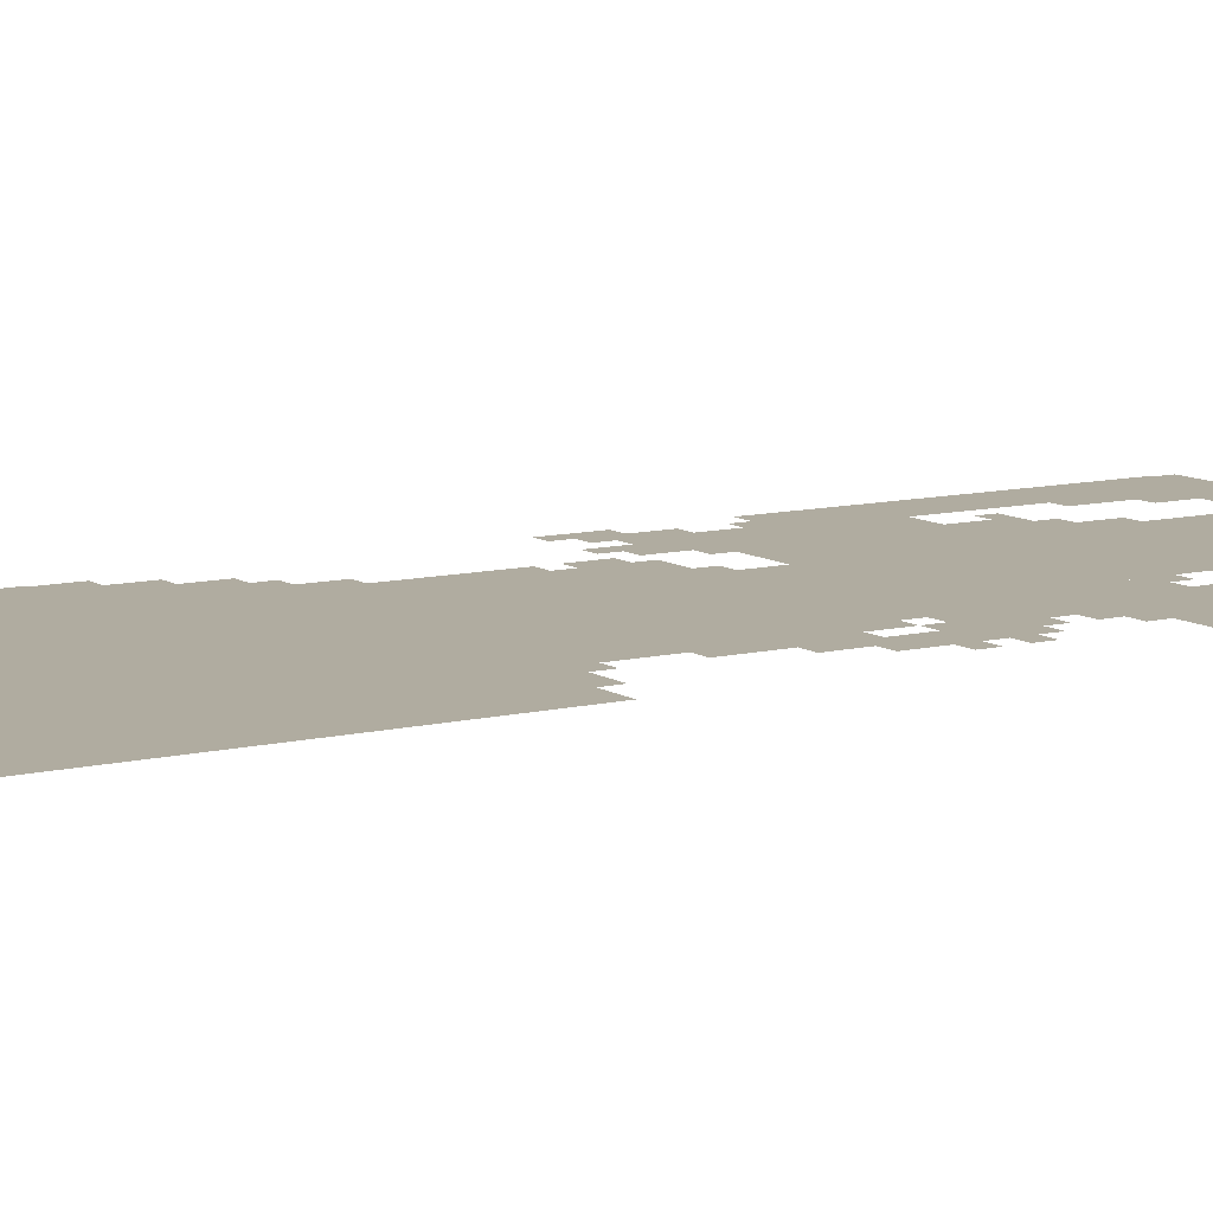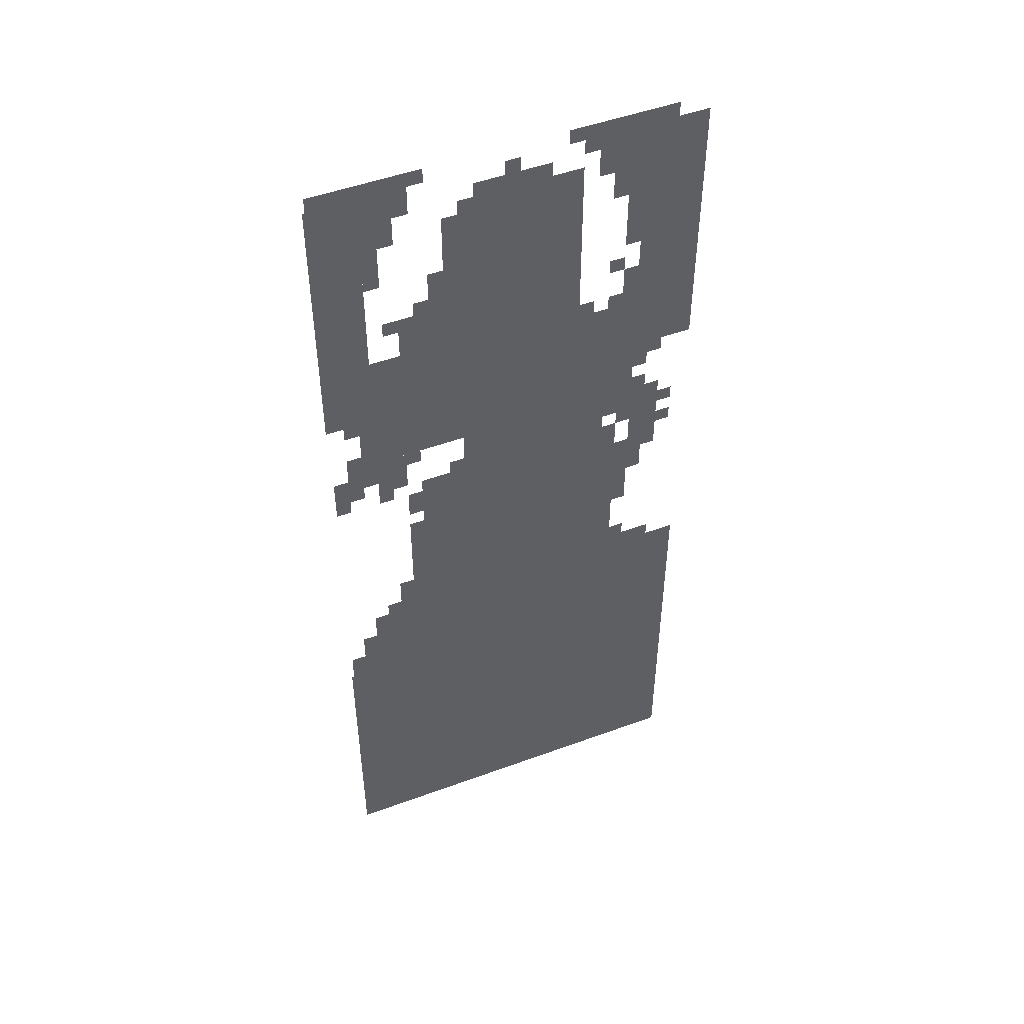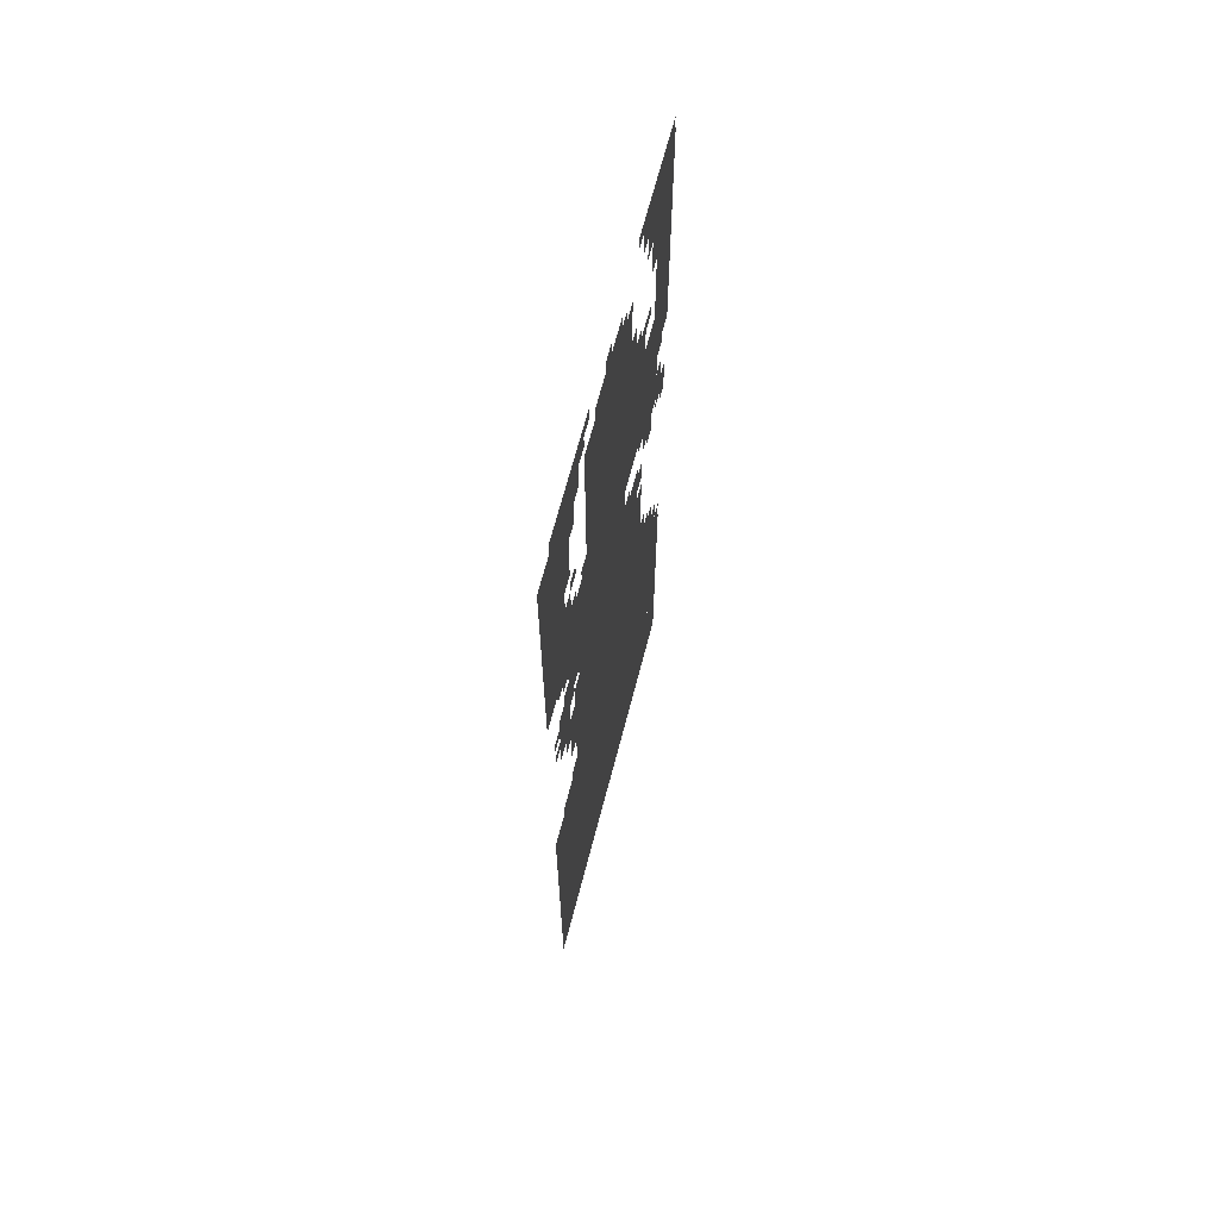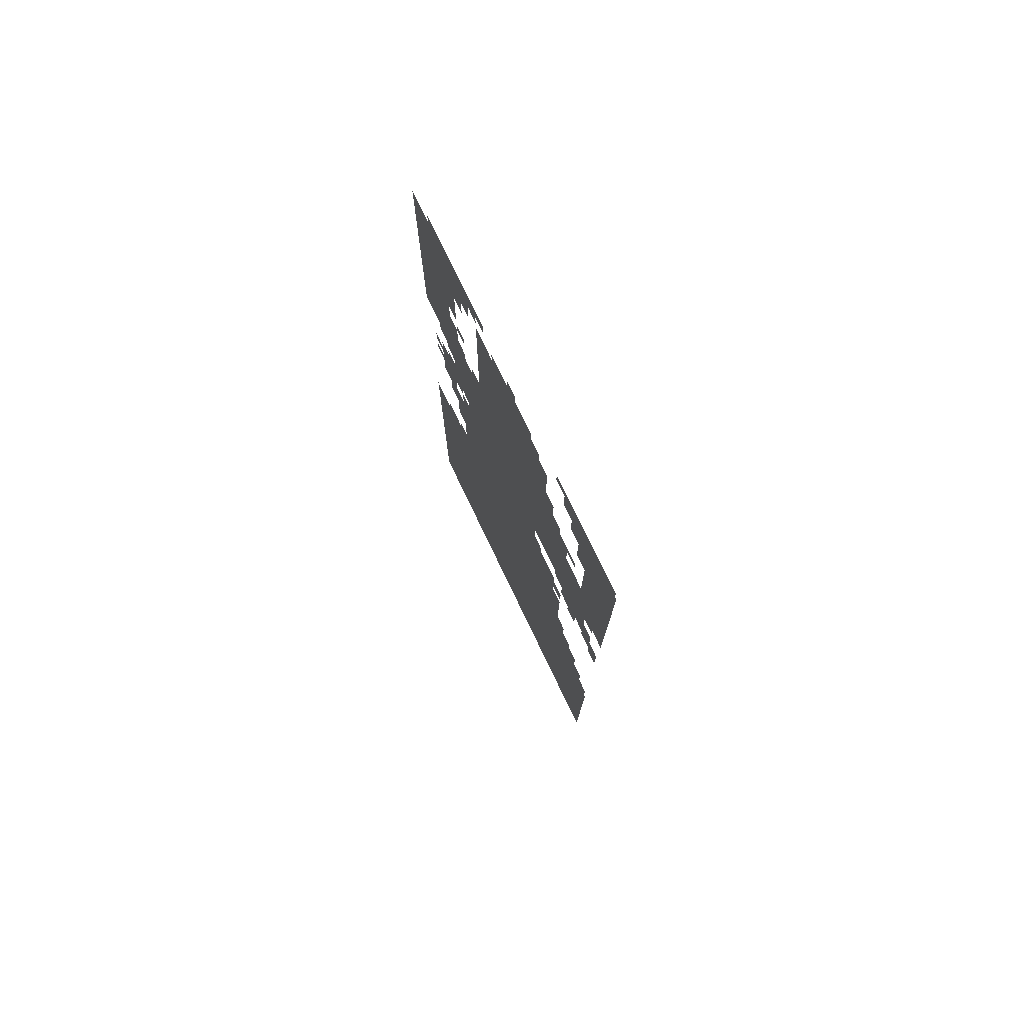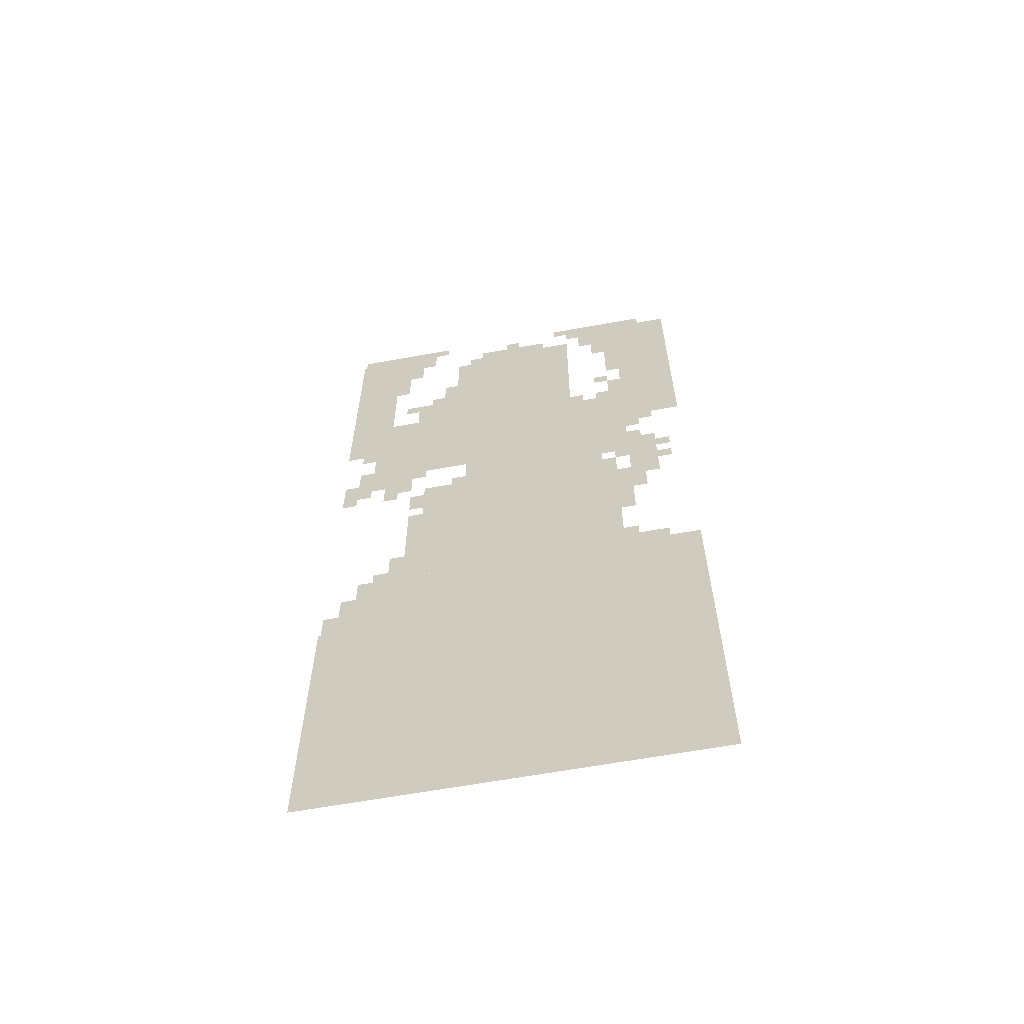
<metadata>
{"format":"obj","ext":"obj","renderer":"f3d","projection":"perspective","resolution":1024,"background":"white","views":[{"elev":9.9,"azim":57.7,"up":"+Z"},{"elev":49.5,"azim":-22.1,"up":"+Y"},{"elev":67.5,"azim":104.6,"up":"+Y"},{"elev":77.9,"azim":-115.7,"up":"+Y"},{"elev":-63.0,"azim":10.4,"up":"+Y"}]}
</metadata>
<code>
g aimudeng_2_rw-mesh
v 0 383 0
v 0 799 0
v -736 799 0
v -736 383 0
v 0 0 0
v 0 383 0
v -736 383 0
v -736 0 0
v -256 799 0
v -256 1375 0
v -512 1375 0
v -512 799 0
v -256 1375 0
v -256 1951 0
v -512 1951 0
v -512 1375 0
v -512 1311 0
v -512 1599 0
v -704 1599 0
v -704 1311 0
v -704 1439 0
v -704 1727 0
v -805 1727 0
v -805 1439 0
v -704 1727 0
v -704 2015 0
v -805 2015 0
v -805 1727 0
v 0 1727 0
v 0 2015 0
v -128 2015 0
v -128 1727 0
v 0 1439 0
v 0 1727 0
v -128 1727 0
v -128 1439 0
v -736 287 0
v -736 607 0
v -805 607 0
v -805 287 0
v -736 0 0
v -736 287 0
v -805 287 0
v -805 0 0
v -192 799 0
v -192 1183 0
v -256 1183 0
v -256 799 0
v -192 1183 0
v -192 1567 0
v -256 1567 0
v -256 1183 0
v -512 991 0
v -512 1215 0
v -608 1215 0
v -608 991 0
v -512 799 0
v -512 991 0
v -608 991 0
v -608 799 0
v -128 1407 0
v -128 1599 0
v -192 1599 0
v -192 1407 0
v -128 1247 0
v -128 1407 0
v -192 1407 0
v -192 1247 0
v -640 1247 0
v -640 1311 0
v -768 1311 0
v -768 1247 0
v -160 991 0
v -160 1215 0
v -192 1215 0
v -192 991 0
v -64 1119 0
v -64 1215 0
v -128 1215 0
v -128 1119 0
v -576 1599 0
v -576 1695 0
v -640 1695 0
v -640 1599 0
v -640 1951 0
v -640 2047 0
v -704 2047 0
v -704 1951 0
v -512 1695 0
v -512 1791 0
v -576 1791 0
v -576 1695 0
v -160 799 0
v -160 991 0
v -192 991 0
v -192 799 0
v -64 1215 0
v -64 1311 0
v -128 1311 0
v -128 1215 0
v -512 1599 0
v -512 1695 0
v -576 1695 0
v -576 1599 0
v -608 927 0
v -608 1087 0
v -640 1087 0
v -640 927 0
v -128 1887 0
v -128 2047 0
v -160 2047 0
v -160 1887 0
v -128 1727 0
v -128 1887 0
v -160 1887 0
v -160 1727 0
v -640 1887 0
v -640 1951 0
v -704 1951 0
v -704 1887 0
v -608 799 0
v -608 927 0
v -640 927 0
v -640 799 0
v -320 1951 0
v -320 1983 0
v -416 1983 0
v -416 1951 0
v -128 959 0
v -128 1055 0
v -160 1055 0
v -160 959 0
v -128 1055 0
v -128 1151 0
v -160 1151 0
v -160 1055 0
v -160 1951 0
v -160 2047 0
v -192 2047 0
v -192 1951 0
v -160 1855 0
v -160 1951 0
v -192 1951 0
v -192 1855 0
v -64 799 0
v -64 831 0
v -128 831 0
v -128 799 0
v -64 2015 0
v -64 2047 0
v -128 2047 0
v -128 2015 0
v -224 1983 0
v -224 2047 0
v -256 2047 0
v -256 1983 0
v -672 1823 0
v -672 1887 0
v -704 1887 0
v -704 1823 0
v -768 1215 0
v -768 1279 0
v -800 1279 0
v -800 1215 0
v -640 831 0
v -640 895 0
v -672 895 0
v -672 831 0
v -608 1119 0
v -608 1183 0
v -640 1183 0
v -640 1119 0
v -96 1055 0
v -96 1119 0
v -128 1119 0
v -128 1055 0
v -768 607 0
v -768 671 0
v -800 671 0
v -800 607 0
v -128 1599 0
v -128 1663 0
v -160 1663 0
v -160 1599 0
v -64 1407 0
v -64 1439 0
v -128 1439 0
v -128 1407 0
v -640 1215 0
v -640 1247 0
v -704 1247 0
v -704 1215 0
v -704 1311 0
v -704 1375 0
v -736 1375 0
v -736 1311 0
v -736 671 0
v -736 735 0
v -768 735 0
v -768 671 0
v -416 1951 0
v -416 1983 0
v -480 1983 0
v -480 1951 0
v -512 1791 0
v -512 1855 0
v -544 1855 0
v -544 1791 0
v -192 1983 0
v -192 2047 0
v -224 2047 0
v -224 1983 0
v -192 1919 0
v -192 1983 0
v -224 1983 0
v -224 1919 0
v -512 1855 0
v -512 1919 0
v -544 1919 0
v -544 1855 0
v -736 607 0
v -736 671 0
v -768 671 0
v -768 607 0
v -704 2015 0
v -704 2047 0
v -768 2047 0
v -768 2015 0
v -608 1983 0
v -608 2047 0
v -640 2047 0
v -640 1983 0
v -704 1375 0
v -704 1439 0
v -736 1439 0
v -736 1375 0
v -736 1407 0
v -736 1439 0
v -768 1439 0
v -768 1407 0
v -608 1279 0
v -608 1311 0
v -640 1311 0
v -640 1279 0
v -96 1311 0
v -96 1343 0
v -128 1343 0
v -128 1311 0
v -736 1311 0
v -736 1343 0
v -768 1343 0
v -768 1311 0
v -96 1375 0
v -96 1407 0
v -128 1407 0
v -128 1375 0
v -32 1247 0
v -32 1279 0
v -64 1279 0
v -64 1247 0
v -128 1215 0
v -128 1247 0
v -160 1247 0
v -160 1215 0
v -32 1183 0
v -32 1215 0
v -64 1215 0
v -64 1183 0
v -672 1183 0
v -672 1215 0
v -704 1215 0
v -704 1183 0
v -128 831 0
v -128 863 0
v -160 863 0
v -160 831 0
v -672 799 0
v -672 831 0
v -704 831 0
v -704 799 0
v -512 1215 0
v -512 1247 0
v -544 1247 0
v -544 1215 0
v -736 1215 0
v -736 1247 0
v -768 1247 0
v -768 1215 0
v -768 1183 0
v -768 1215 0
v -800 1215 0
v -800 1183 0
v -640 799 0
v -640 831 0
v -672 831 0
v -672 799 0
v -128 799 0
v -128 831 0
v -160 831 0
v -160 799 0
v -768 2015 0
v -768 2047 0
v -800 2047 0
v -800 2015 0
v -672 1791 0
v -672 1823 0
v -704 1823 0
v -704 1791 0
v -608 1951 0
v -608 1983 0
v -640 1983 0
v -640 1951 0
v -256 2015 0
v -256 2047 0
v -288 2047 0
v -288 2015 0
v -160 1663 0
v -160 1695 0
v -192 1695 0
v -192 1663 0
v -640 1663 0
v -640 1695 0
v -672 1695 0
v -672 1663 0
v -224 1567 0
v -224 1599 0
v -256 1599 0
v -256 1567 0
v -576 2015 0
v -576 2047 0
v -608 2047 0
v -608 2015 0
v -384 1983 0
v -384 2015 0
v -416 2015 0
v -416 1983 0
v -576 1695 0
v -576 1727 0
v -608 1727 0
v -608 1695 0
g aimudeng_2_rw-mesh_0
f 3 2 1
f 1 4 3
f 7 6 5
f 5 8 7
f 11 10 9
f 9 12 11
f 15 14 13
f 13 16 15
f 19 18 17
f 17 20 19
f 23 22 21
f 21 24 23
f 27 26 25
f 25 28 27
f 31 30 29
f 29 32 31
f 35 34 33
f 33 36 35
f 39 38 37
f 37 40 39
f 43 42 41
f 41 44 43
f 47 46 45
f 45 48 47
f 51 50 49
f 49 52 51
f 55 54 53
f 53 56 55
f 59 58 57
f 57 60 59
f 63 62 61
f 61 64 63
f 67 66 65
f 65 68 67
f 71 70 69
f 69 72 71
f 75 74 73
f 73 76 75
f 79 78 77
f 77 80 79
f 83 82 81
f 81 84 83
f 87 86 85
f 85 88 87
f 91 90 89
f 89 92 91
f 95 94 93
f 93 96 95
f 99 98 97
f 97 100 99
f 103 102 101
f 101 104 103
f 107 106 105
f 105 108 107
f 111 110 109
f 109 112 111
f 115 114 113
f 113 116 115
f 119 118 117
f 117 120 119
f 123 122 121
f 121 124 123
f 127 126 125
f 125 128 127
f 131 130 129
f 129 132 131
f 135 134 133
f 133 136 135
f 139 138 137
f 137 140 139
f 143 142 141
f 141 144 143
f 147 146 145
f 145 148 147
f 151 150 149
f 149 152 151
f 155 154 153
f 153 156 155
f 159 158 157
f 157 160 159
f 163 162 161
f 161 164 163
f 167 166 165
f 165 168 167
f 171 170 169
f 169 172 171
f 175 174 173
f 173 176 175
f 179 178 177
f 177 180 179
f 183 182 181
f 181 184 183
f 187 186 185
f 185 188 187
f 191 190 189
f 189 192 191
f 195 194 193
f 193 196 195
f 199 198 197
f 197 200 199
f 203 202 201
f 201 204 203
f 207 206 205
f 205 208 207
f 211 210 209
f 209 212 211
f 215 214 213
f 213 216 215
f 219 218 217
f 217 220 219
f 223 222 221
f 221 224 223
f 227 226 225
f 225 228 227
f 231 230 229
f 229 232 231
f 235 234 233
f 233 236 235
f 239 238 237
f 237 240 239
f 243 242 241
f 241 244 243
f 247 246 245
f 245 248 247
f 251 250 249
f 249 252 251
f 255 254 253
f 253 256 255
f 259 258 257
f 257 260 259
f 263 262 261
f 261 264 263
f 267 266 265
f 265 268 267
f 271 270 269
f 269 272 271
f 275 274 273
f 273 276 275
f 279 278 277
f 277 280 279
f 283 282 281
f 281 284 283
f 287 286 285
f 285 288 287
f 291 290 289
f 289 292 291
f 295 294 293
f 293 296 295
f 299 298 297
f 297 300 299
f 303 302 301
f 301 304 303
f 307 306 305
f 305 308 307
f 311 310 309
f 309 312 311
f 315 314 313
f 313 316 315
f 319 318 317
f 317 320 319
f 323 322 321
f 321 324 323
f 327 326 325
f 325 328 327
f 331 330 329
f 329 332 331
f 335 334 333
f 333 336 335
f 339 338 337
f 337 340 339

</code>
